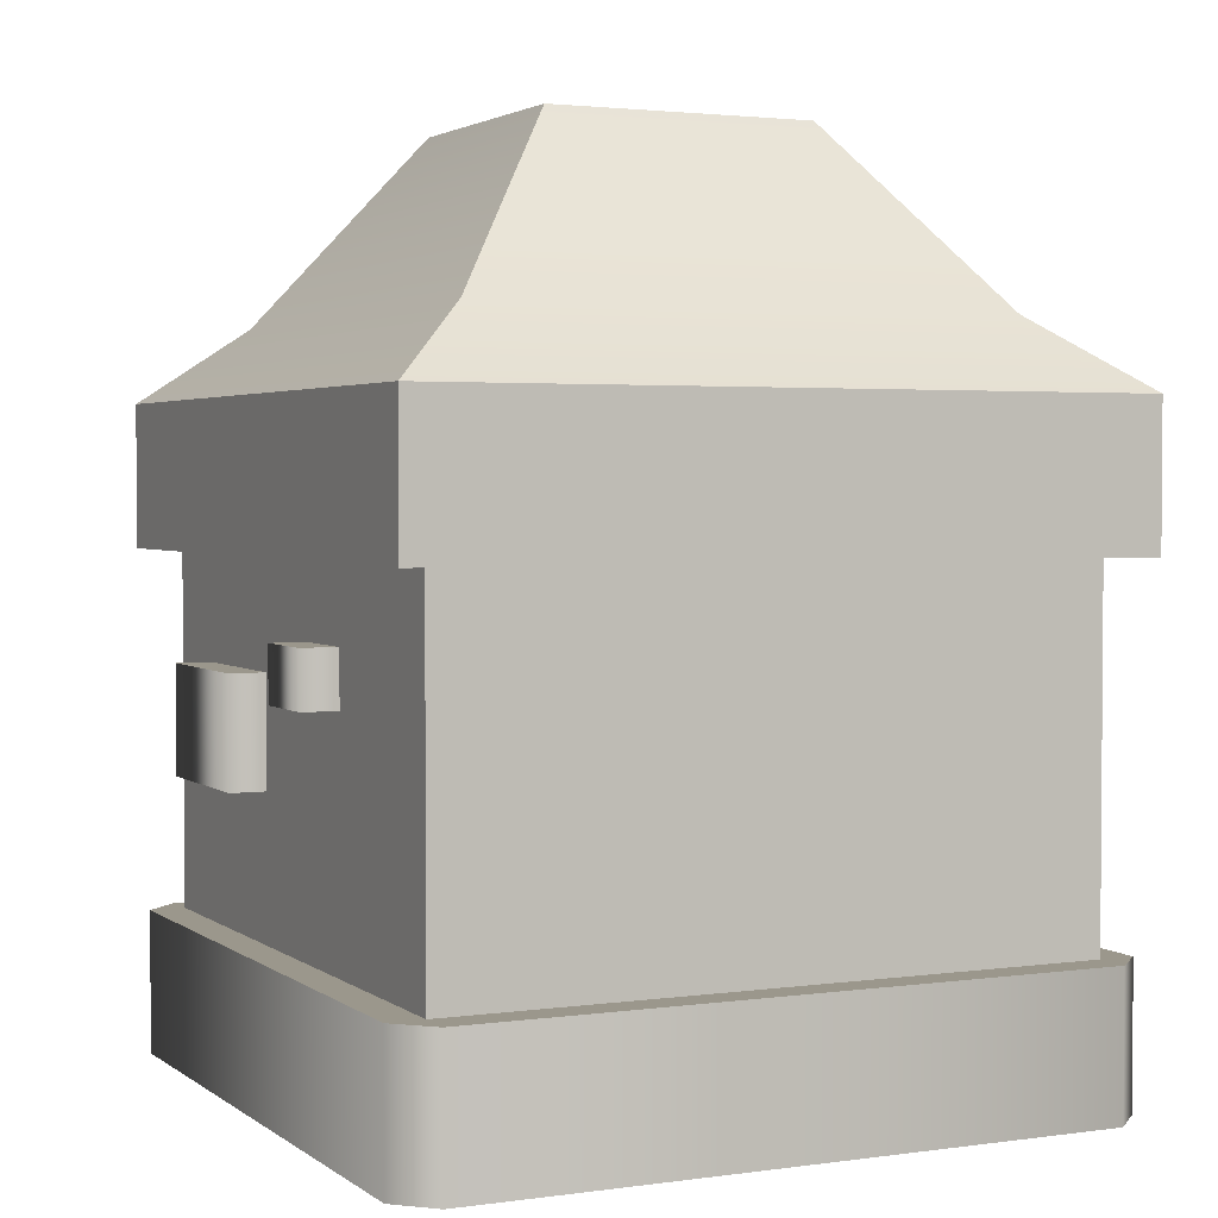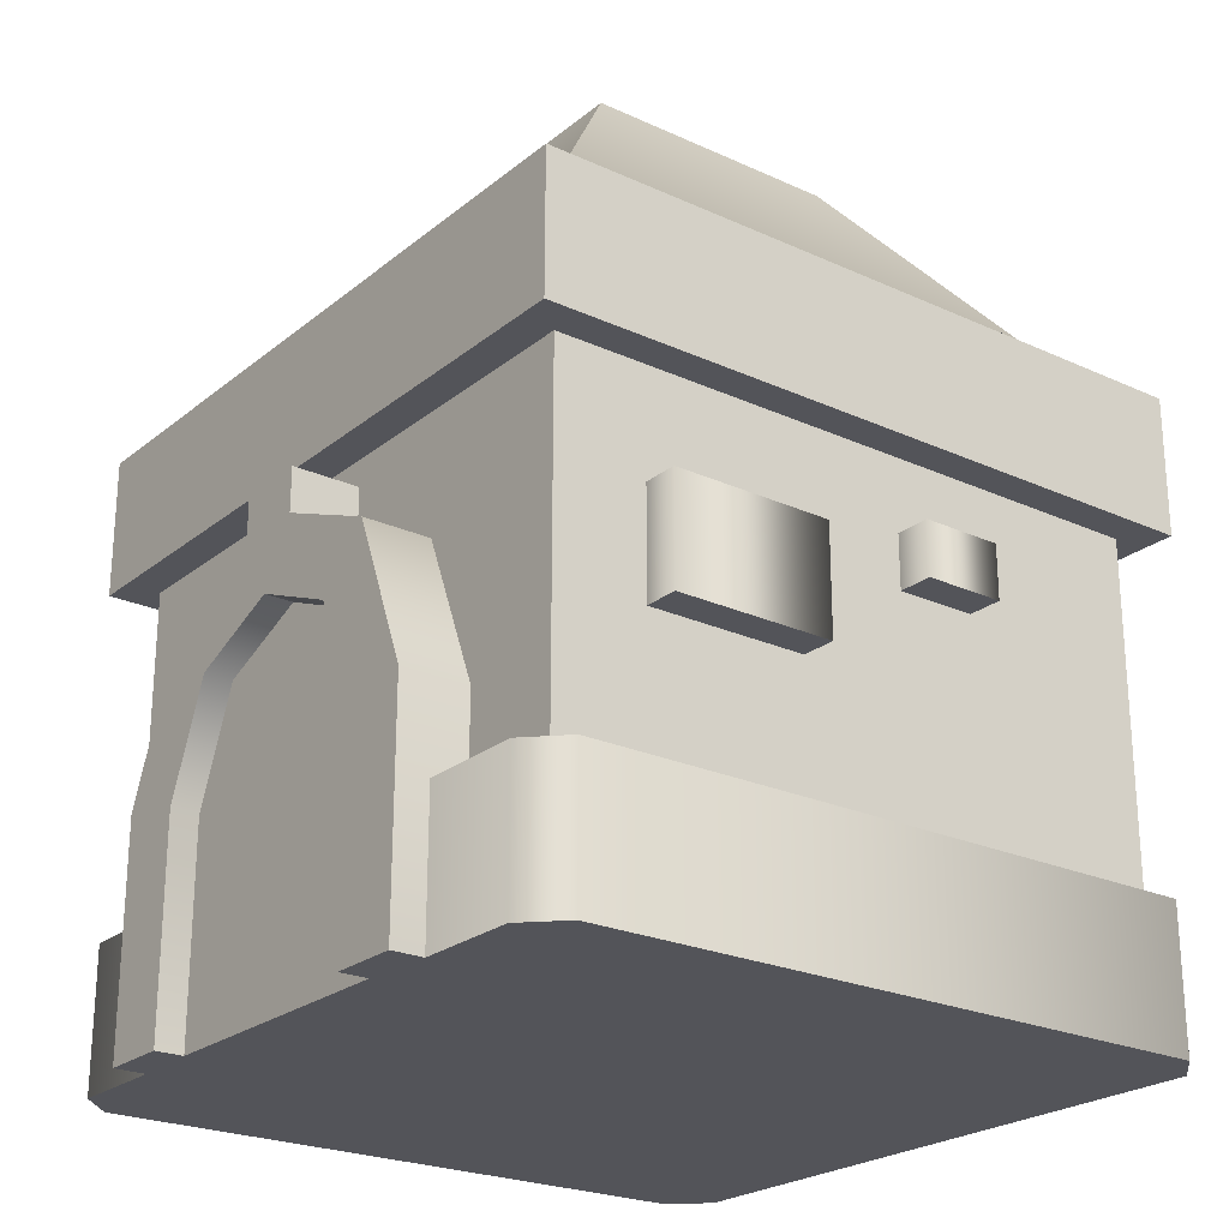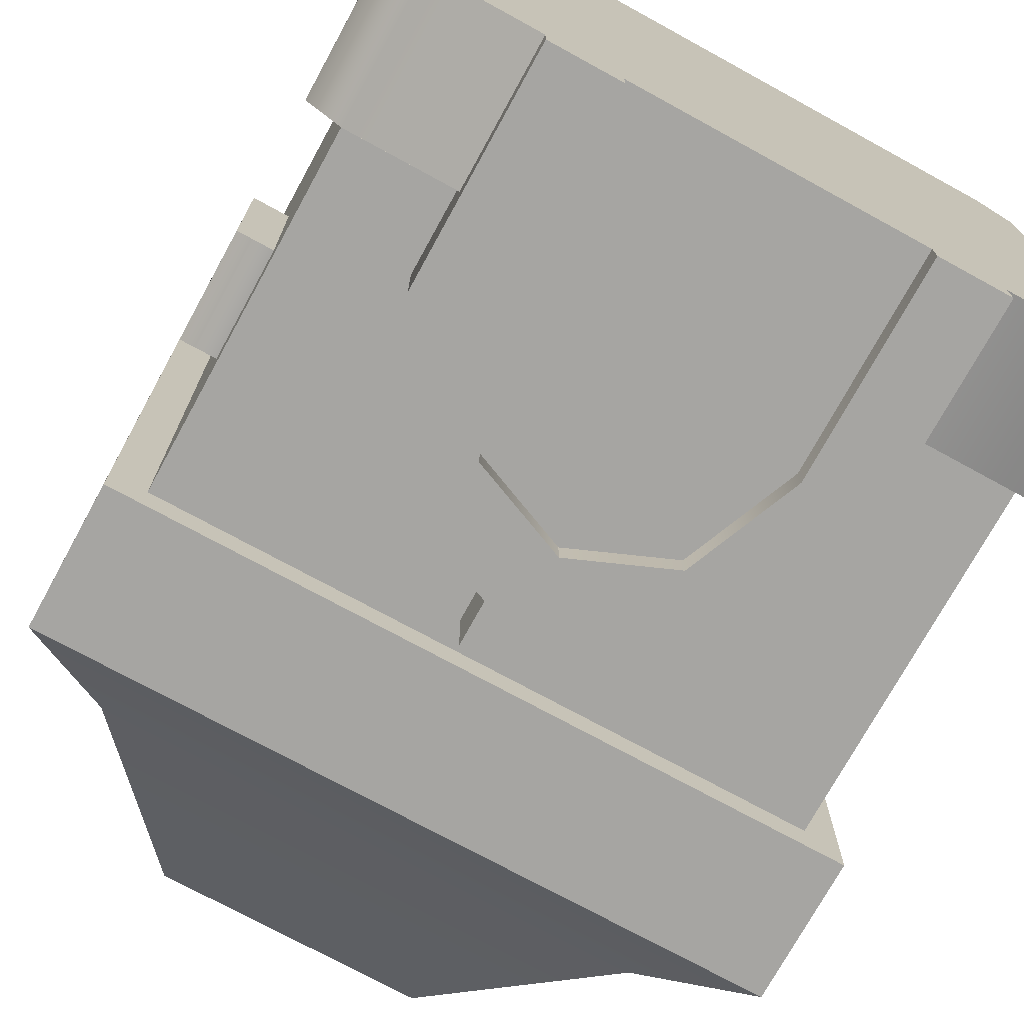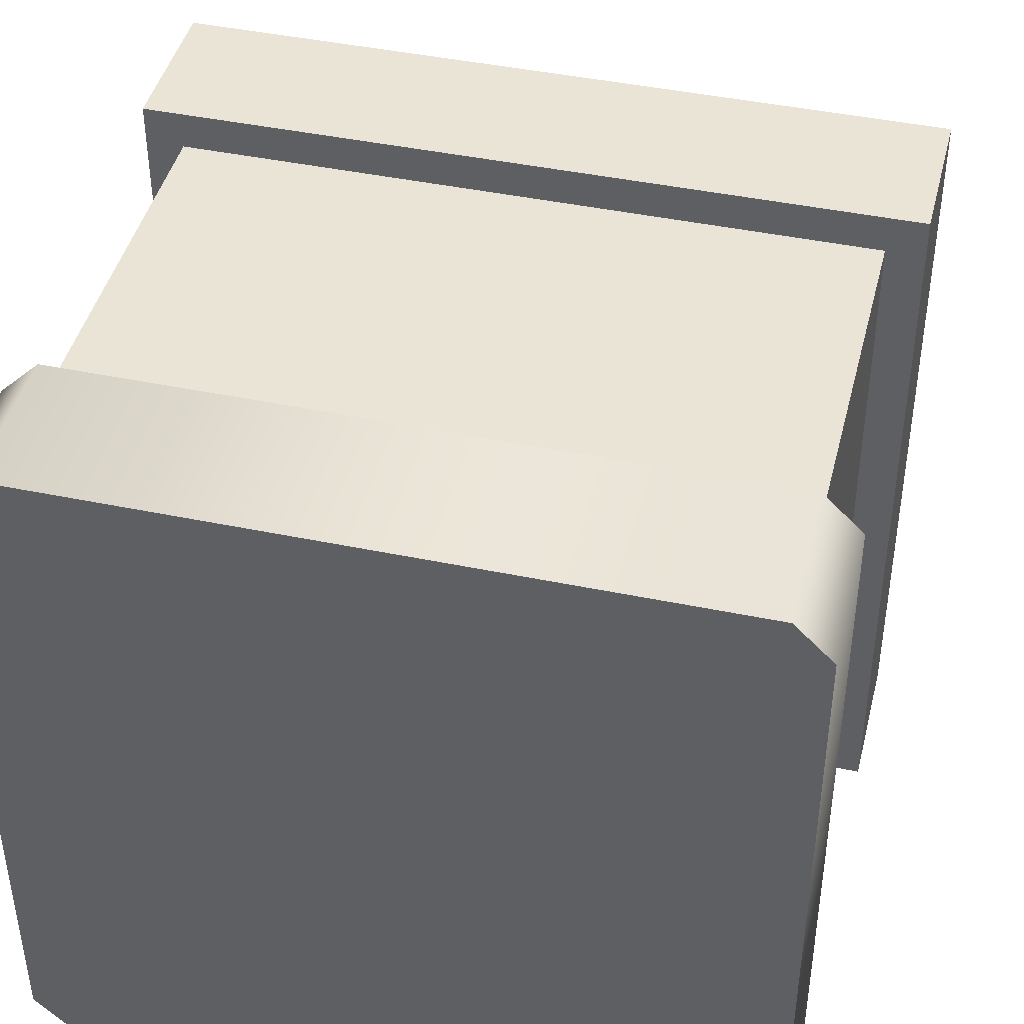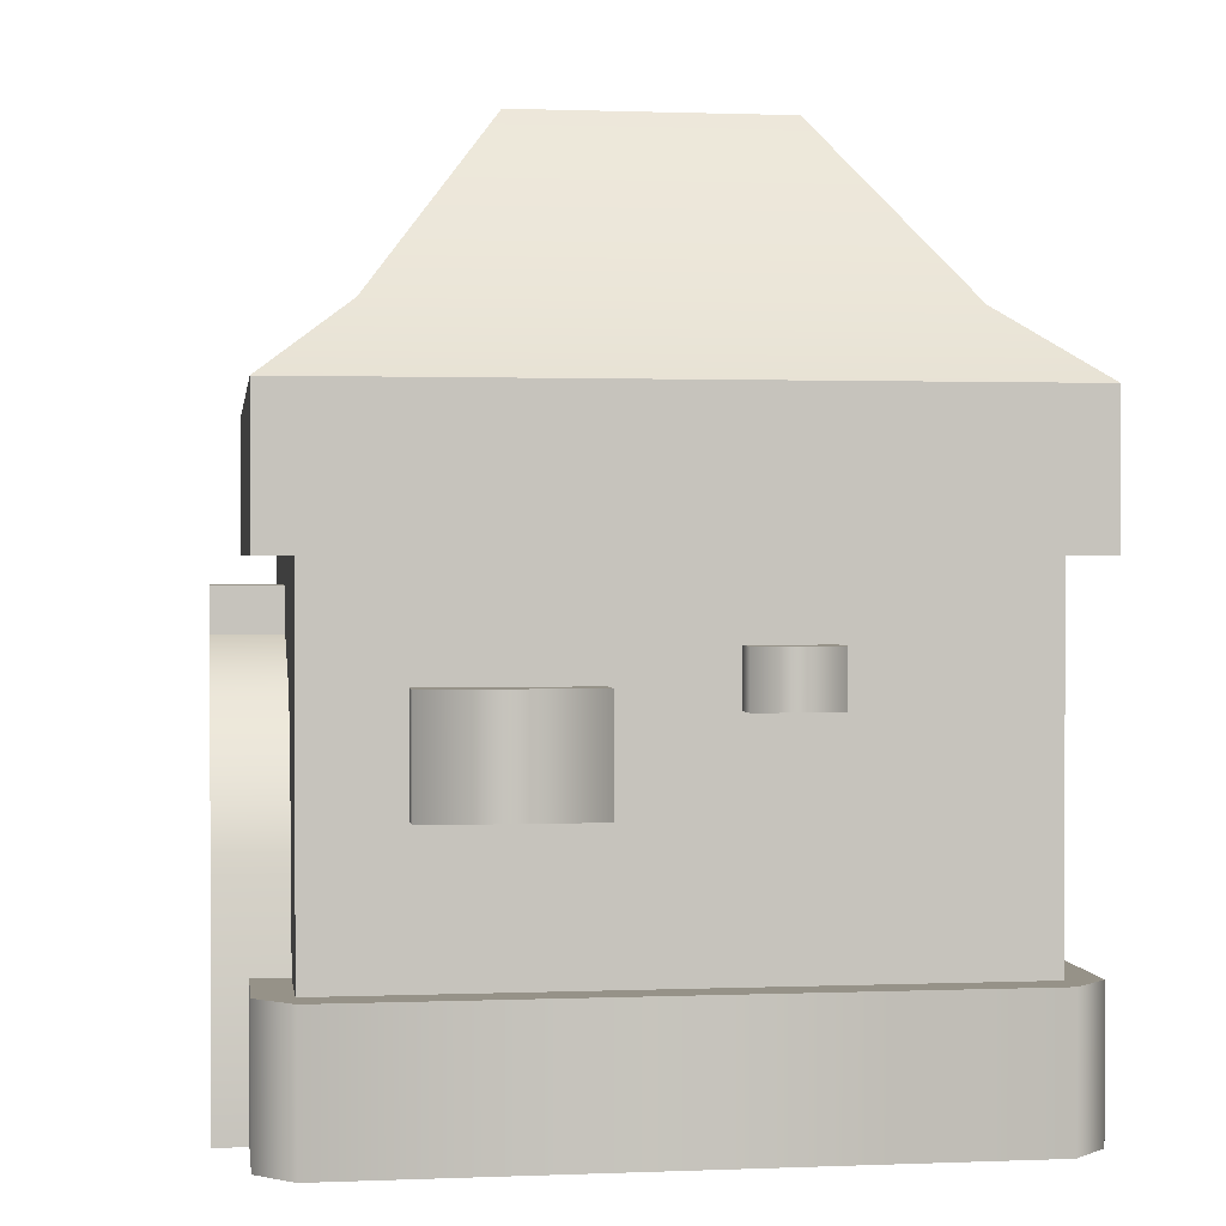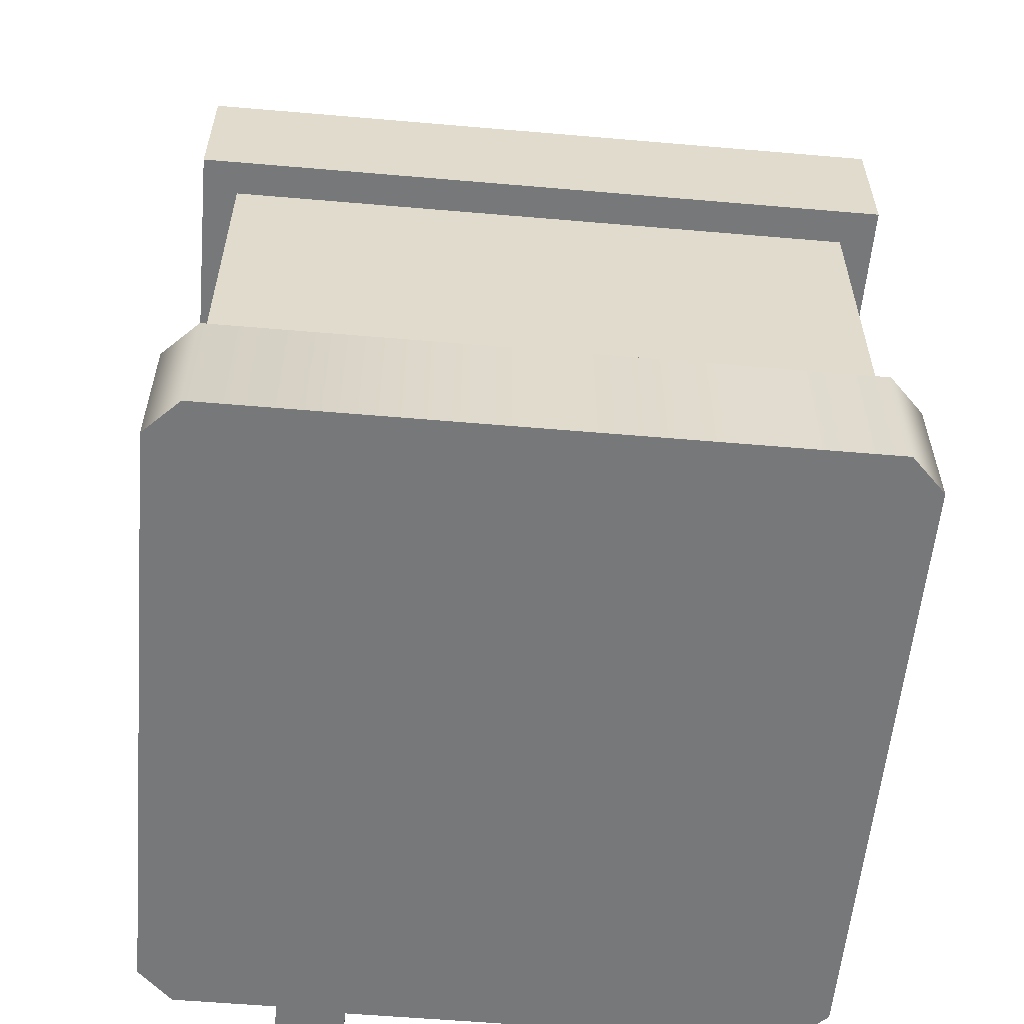
<metadata>
{"format":"obj","ext":"obj","renderer":"f3d","projection":"perspective","resolution":1024,"background":"white","views":[{"elev":2.6,"azim":-25.6,"up":"+Y"},{"elev":-23.8,"azim":-127.3,"up":"+Y"},{"elev":-73.6,"azim":-28.7,"up":"+Z"},{"elev":43.6,"azim":13.8,"up":"+Z"},{"elev":1.2,"azim":-98.1,"up":"+Y"},{"elev":-57.4,"azim":-5.1,"up":"+Y"}]}
</metadata>
<code>
g ride-exit
v 0.5 0.2 0.45 1 1 1
v 0.5 0 0.45 1 1 1
v 0.45 0.2 0.5 1 1 1
v 0.45 0 0.5 1 1 1
v -0.5 0 -0.45 1 1 1
v -0.5 0.2 -0.45 1 1 1
v -0.5 0 0.45 1 1 1
v -0.5 0.2 0.45 1 1 1
v 0.5 0.2 -0.45 1 1 1
v 0.5 0 -0.45 1 1 1
v -0.45 0 0.5 1 1 1
v -0.45 0.2 0.5 1 1 1
v -0.45 0 -0.5 1 1 1
v 0.45 0 -0.5 1 1 1
v -0.45 0.2 -0.5 1 1 1
v 0.45 0.2 -0.5 1 1 1
v -0.5 0.521 0.06381 1 1 1
v -0.5 0.597 0.06381 1 1 1
v -0.5 0.521 0.1778 1 1 1
v -0.5 0.597 0.1778 1 1 1
v -0.45 0.521 0.1778 1 1 1
v -0.45 0.597 0.1778 1 1 1
v -0.45 0.597 0.06381 1 1 1
v -0.45 0.521 0.06381 1 1 1
v -0.5 0.3983 -0.3205 1 1 1
v -0.5 0.5503 -0.3205 1 1 1
v -0.5 0.3983 -0.09254 1 1 1
v -0.5 0.5503 -0.09254 1 1 1
v -0.45 0.3983 -0.09254 1 1 1
v -0.45 0.5503 -0.09254 1 1 1
v -0.45 0.5503 -0.3205 1 1 1
v -0.45 0.3983 -0.3205 1 1 1
v -0.45 0.2 -0.45 1 1 1
v -0.45 0.7 -0.45 1 1 1
v -0.45 0.2 0.45 1 1 1
v -0.45 0.7 0.45 1 1 1
v 0.45 0.7 -0.45 1 1 1
v 0.45 0.2 -0.45 1 1 1
v 0.45 0.7 0.45 1 1 1
v 0.45 0.2 0.45 1 1 1
v 0.1875 1.25 -0.1875 1 1 1
v 0.1875 1.25 0.1875 1 1 1
v -0.1875 1.25 -0.1875 1 1 1
v -0.1875 1.25 0.1875 1 1 1
v 0.375 1 -0.375 1 1 1
v 0.375 1 0.375 1 1 1
v -0.375 1 0.375 1 1 1
v -0.375 1 -0.375 1 1 1
v -0.5 0.9 -0.5 1 1 1
v -0.5 0.9 0.5 1 1 1
v 0.5 0.9 -0.5 1 1 1
v 0.5 0.9 0.5 1 1 1
v -0.5 0.7 -0.5 1 1 1
v 0.5 0.7 -0.5 1 1 1
v -0.5 0.9 -0.5 1 1 1
v 0.5 0.9 -0.5 1 1 1
v 0.5 0.9 0.5 1 1 1
v 0.5 0.7 0.5 1 1 1
v -0.5 0.7 0.5 1 1 1
v -0.5 0.9 0.5 1 1 1
f 3 2 1
f 2 3 4
f 7 6 5
f 6 7 8
f 1 10 9
f 10 1 2
f 3 11 4
f 11 3 12
f 15 14 13
f 14 15 16
f 16 1 9
f 1 16 3
f 3 16 15
f 3 15 12
f 12 15 6
f 12 6 8
f 4 10 2
f 10 4 14
f 14 4 11
f 14 11 13
f 13 11 7
f 13 7 5
f 5 15 13
f 15 5 6
f 11 8 7
f 8 11 12
f 9 14 16
f 14 9 10
f 19 18 17
f 18 19 20
f 21 20 19
f 20 21 22
f 18 22 23
f 22 18 20
f 18 24 17
f 24 18 23
f 19 24 21
f 24 19 17
f 27 26 25
f 26 27 28
f 29 28 27
f 28 29 30
f 26 30 31
f 30 26 28
f 26 32 25
f 32 26 31
f 27 32 29
f 32 27 25
f 35 34 33
f 34 35 36
f 39 38 37
f 38 39 40
f 39 35 40
f 35 39 36
f 34 38 33
f 38 34 37
f 43 42 41
f 42 43 44
f 41 46 45
f 46 41 42
f 42 47 46
f 47 42 44
f 47 43 48
f 43 47 44
f 49 47 48
f 47 49 50
f 45 52 51
f 52 45 46
f 46 50 52
f 50 46 47
f 49 45 51
f 45 49 48
f 43 45 48
f 45 43 41
f 55 54 53
f 54 55 56
f 57 54 56
f 54 57 58
f 59 55 53
f 55 59 60
f 57 59 58
f 59 57 60
f 59 54 58
f 54 59 53
g ride-exit
f 3 2 1
f 2 3 4
f 7 6 5
f 6 7 8
f 1 10 9
f 10 1 2
f 3 11 4
f 11 3 12
f 15 14 13
f 14 15 16
f 16 1 9
f 1 16 3
f 3 16 15
f 3 15 12
f 12 15 6
f 12 6 8
f 4 10 2
f 10 4 14
f 14 4 11
f 14 11 13
f 13 11 7
f 13 7 5
f 5 15 13
f 15 5 6
f 11 8 7
f 8 11 12
f 9 14 16
f 14 9 10
f 19 18 17
f 18 19 20
f 21 20 19
f 20 21 22
f 18 22 23
f 22 18 20
f 18 24 17
f 24 18 23
f 19 24 21
f 24 19 17
f 27 26 25
f 26 27 28
f 29 28 27
f 28 29 30
f 26 30 31
f 30 26 28
f 26 32 25
f 32 26 31
f 27 32 29
f 32 27 25
f 35 34 33
f 34 35 36
f 39 38 37
f 38 39 40
f 39 35 40
f 35 39 36
f 34 38 33
f 38 34 37
f 43 42 41
f 42 43 44
f 41 46 45
f 46 41 42
f 42 47 46
f 47 42 44
f 47 43 48
f 43 47 44
f 49 47 48
f 47 49 50
f 45 52 51
f 52 45 46
f 46 50 52
f 50 46 47
f 49 45 51
f 45 49 48
f 43 45 48
f 45 43 41
f 55 54 53
f 54 55 56
f 57 54 56
f 54 57 58
f 59 55 53
f 55 59 60
f 57 59 58
f 59 57 60
f 59 54 58
f 54 59 53
g OuterShell
v -0.1356 0.4561 -0.545 1 1 1
v -0.2 0.3006 -0.545 1 1 1
v -0.1356 0.4561 -0.505 1 1 1
v -0.2 0.3006 -0.505 1 1 1
v 0.2 0.3006 -0.545 1 1 1
v 0.1356 0.4561 -0.545 1 1 1
v 0.2 0.3006 -0.505 1 1 1
v 0.1356 0.4561 -0.505 1 1 1
v 0 0.5122 -0.505 1 1 1
v 0 0.5122 -0.545 1 1 1
v 0.2 1.128e-16 -0.545 1 1 1
v 0.2 1.128e-16 -0.505 1 1 1
v -0.2 9.024e-17 -0.545 1 1 1
v -0.2 9.024e-17 -0.505 1 1 1
v 0.2121 0.5326 -0.545 1 1 1
v 0.2121 0.5326 -0.425 1 1 1
v 0.05 0.5998 -0.545 1 1 1
v 0.05 0.5998 -0.445 1 1 1
v 0 0.6205 -0.425 1 1 1
v 0 0.6205 -0.445 1 1 1
v -0.3 9.024e-17 -0.545 1 1 1
v -0.3 0.3205 -0.545 1 1 1
v -0.3 9.024e-17 -0.425 1 1 1
v -0.3 0.3205 -0.425 1 1 1
v -0.2121 0.5326 -0.545 1 1 1
v -0.2121 0.5326 -0.425 1 1 1
v 0.3 0.3205 -0.545 1 1 1
v 0.3 0.3205 -0.425 1 1 1
v 0.3 9.024e-17 -0.425 1 1 1
v 0.3 9.024e-17 -0.545 1 1 1
v -0.05 0.5998 -0.545 1 1 1
v -0.05 0.5998 -0.445 1 1 1
v 0.05 0.6622 -0.545 1 1 1
v 0.05 0.6622 -0.445 1 1 1
v -0.05 0.6622 -0.545 1 1 1
v -0.05 0.6622 -0.445 1 1 1
f 63 62 61
f 62 63 64
f 67 66 65
f 66 67 68
f 63 70 69
f 70 63 61
f 69 66 68
f 66 69 70
f 72 65 71
f 65 72 67
f 64 73 62
f 73 64 74
f 77 76 75
f 76 77 78
f 76 78 79
f 79 78 80
f 83 82 81
f 82 83 84
f 84 85 82
f 85 84 86
f 76 87 75
f 87 76 88
f 73 83 81
f 74 83 73
f 72 83 74
f 72 89 83
f 89 72 90
f 71 90 72
f 85 92 91
f 86 92 85
f 86 80 92
f 80 86 79
f 88 83 89
f 83 88 84
f 84 88 76
f 84 76 86
f 86 76 79
f 88 90 87
f 90 88 89
f 94 77 93
f 77 94 78
f 92 95 91
f 95 92 96
f 82 73 81
f 73 82 62
f 62 82 61
f 61 82 85
f 61 85 70
f 75 70 85
f 75 85 91
f 75 66 70
f 75 91 77
f 77 91 95
f 77 95 93
f 87 66 75
f 87 65 66
f 87 71 65
f 71 87 90
f 95 94 93
f 94 95 96
f 94 80 78
f 96 80 94
f 80 96 92
f 64 72 74
f 72 64 67
f 67 64 63
f 67 63 68
f 68 63 69

</code>
